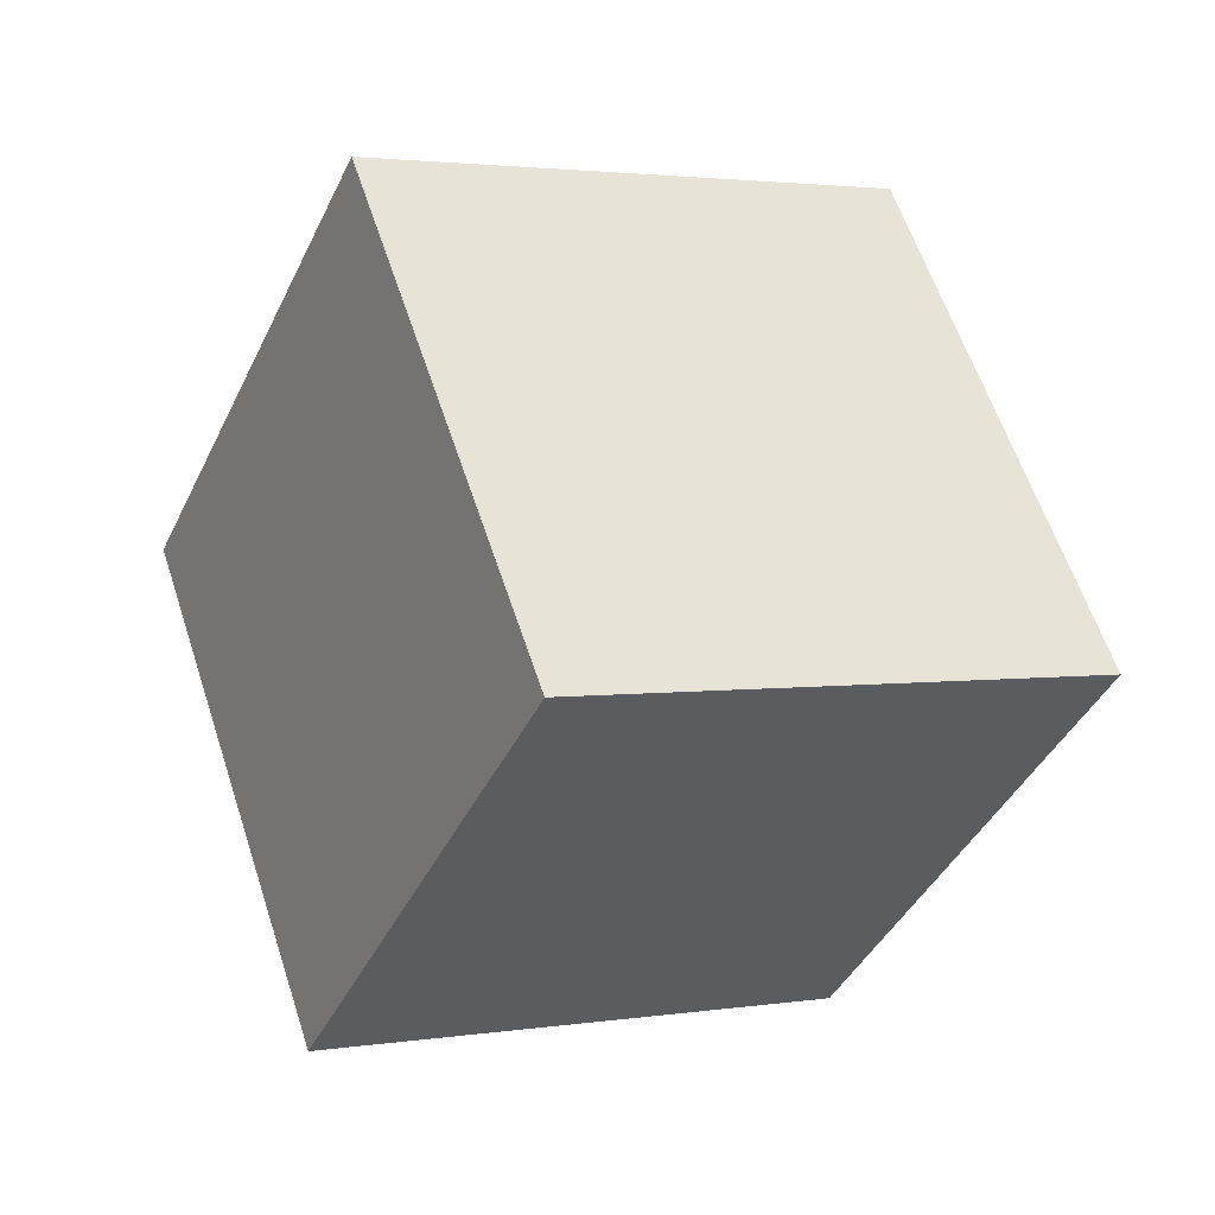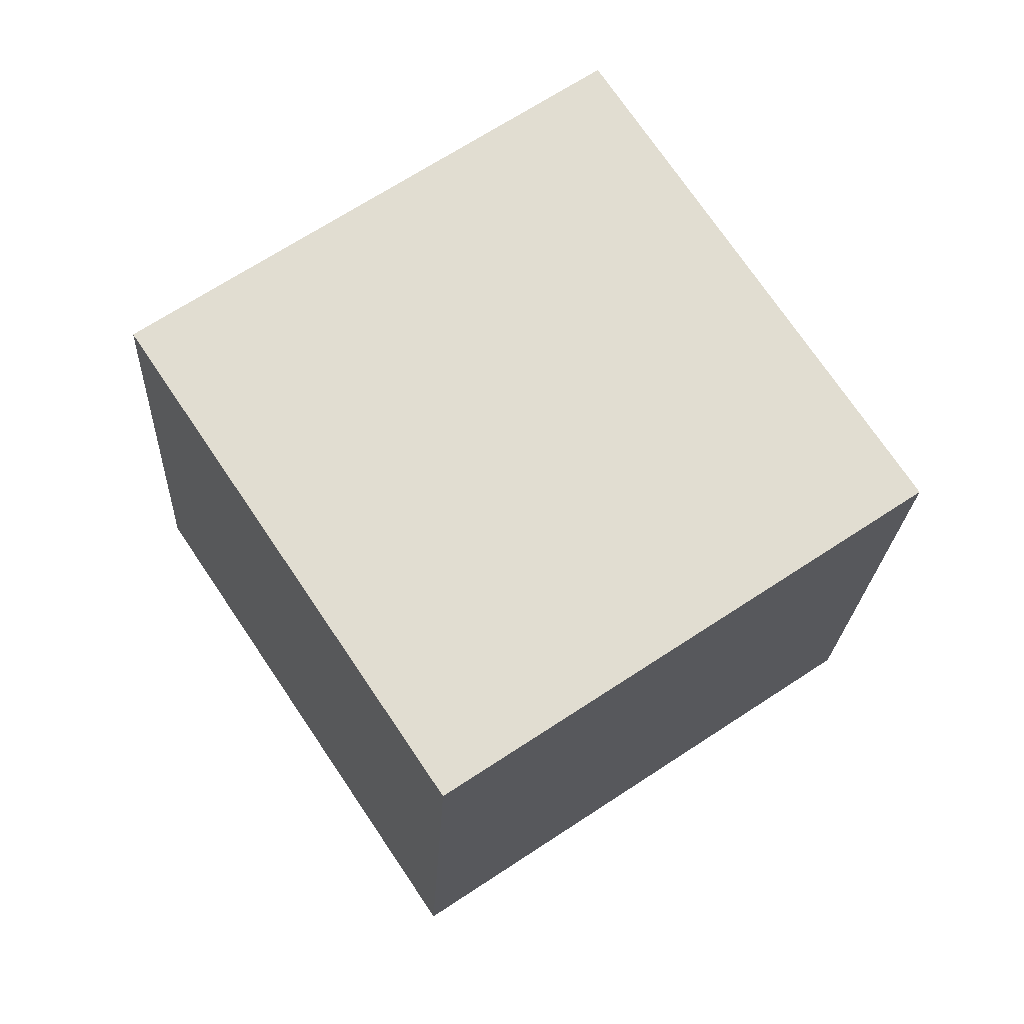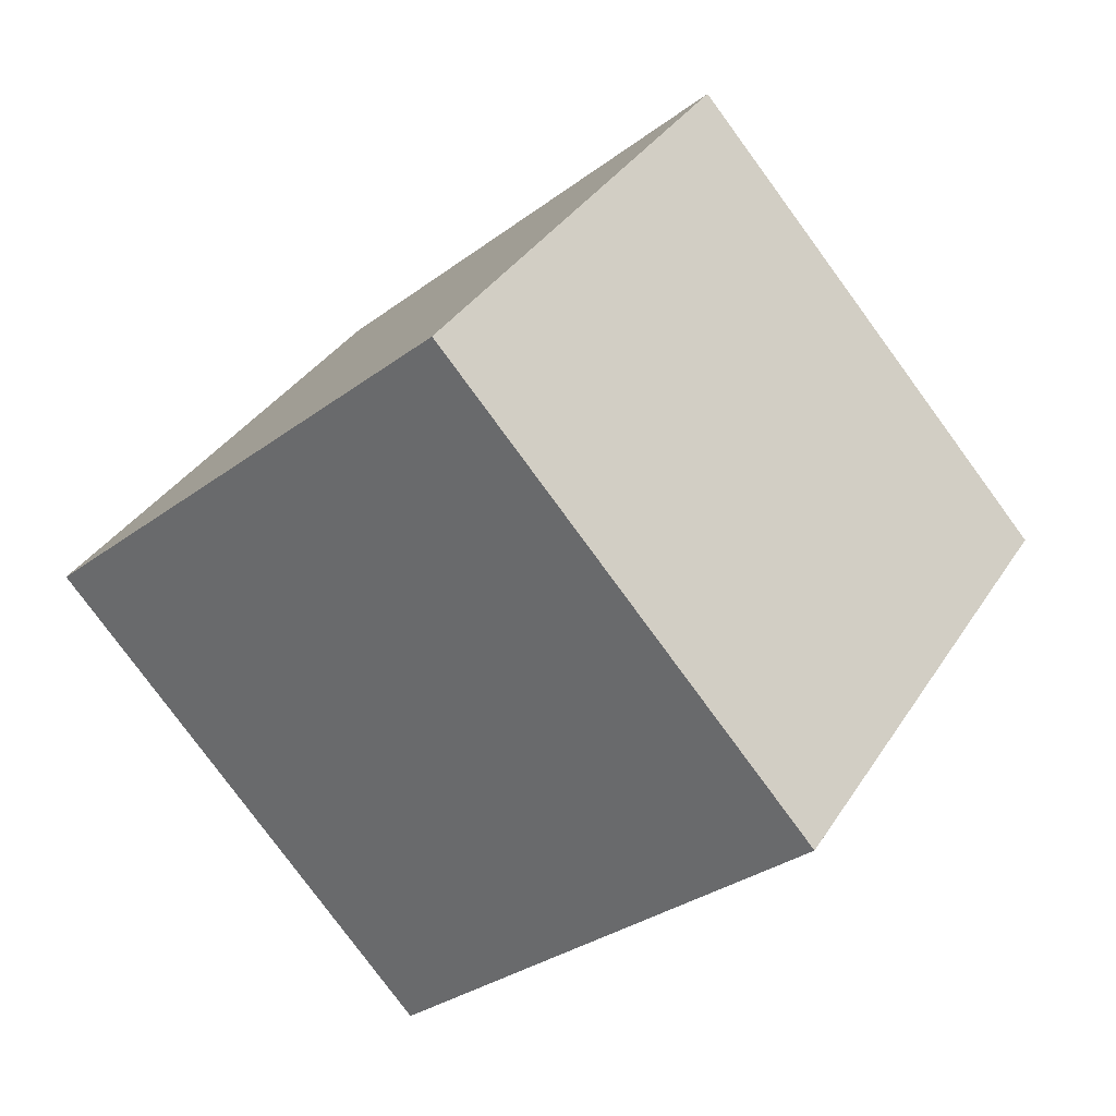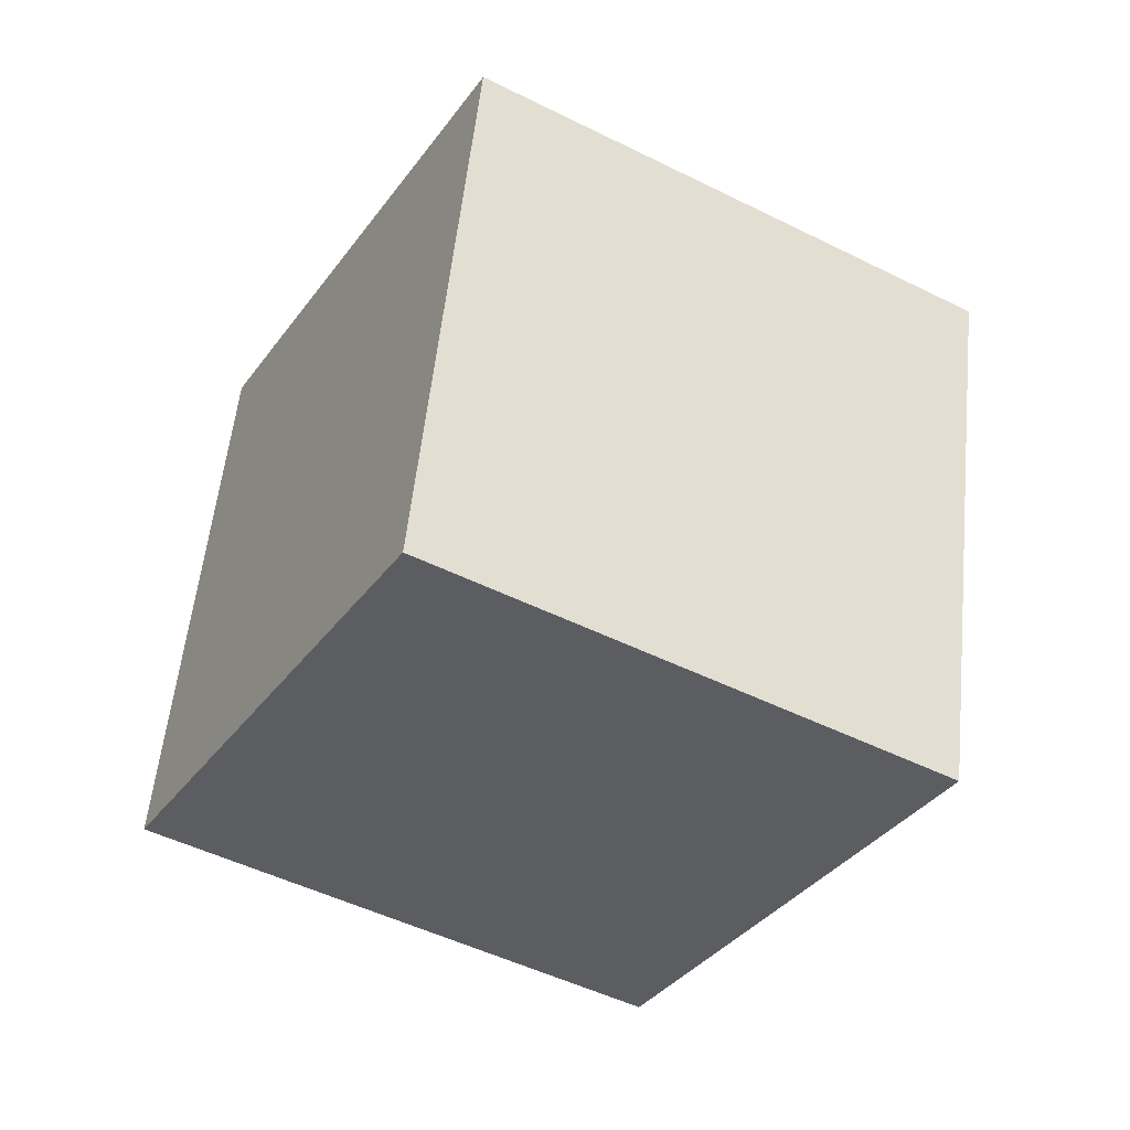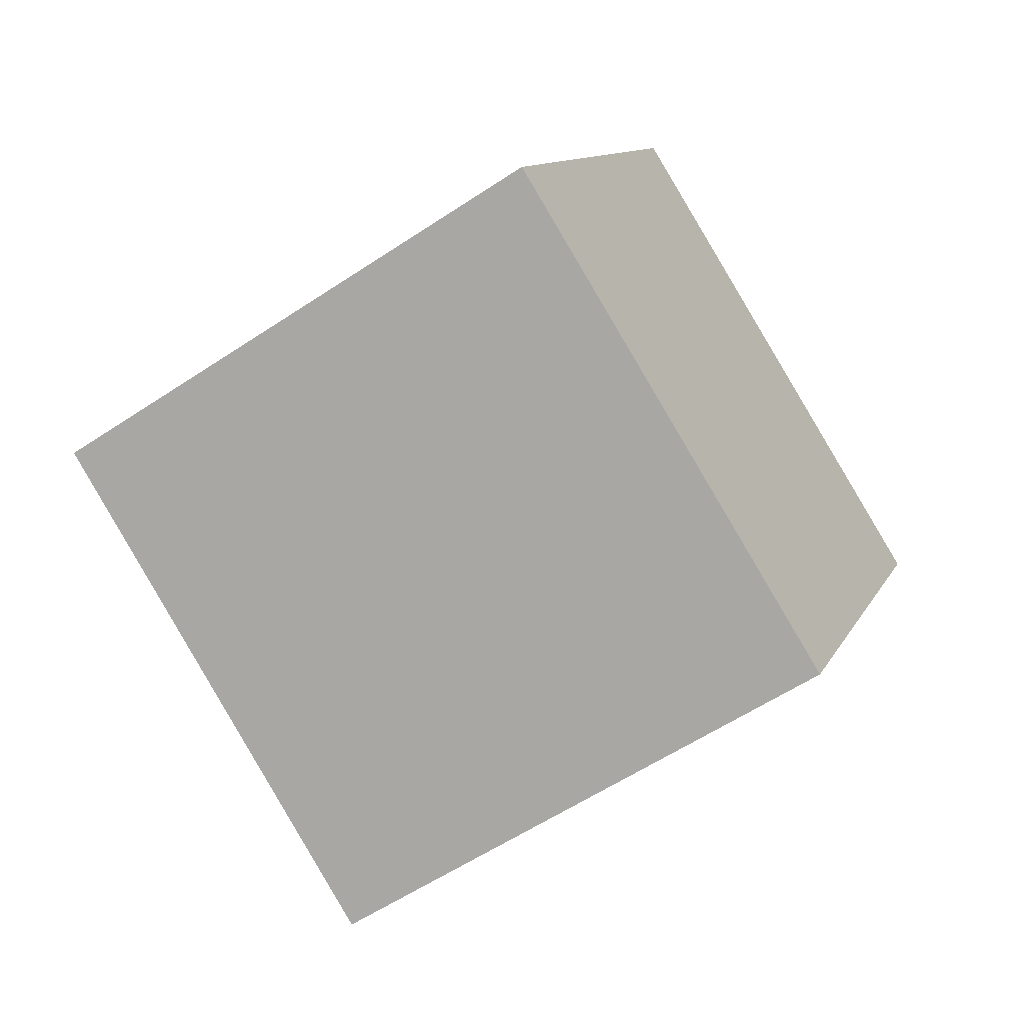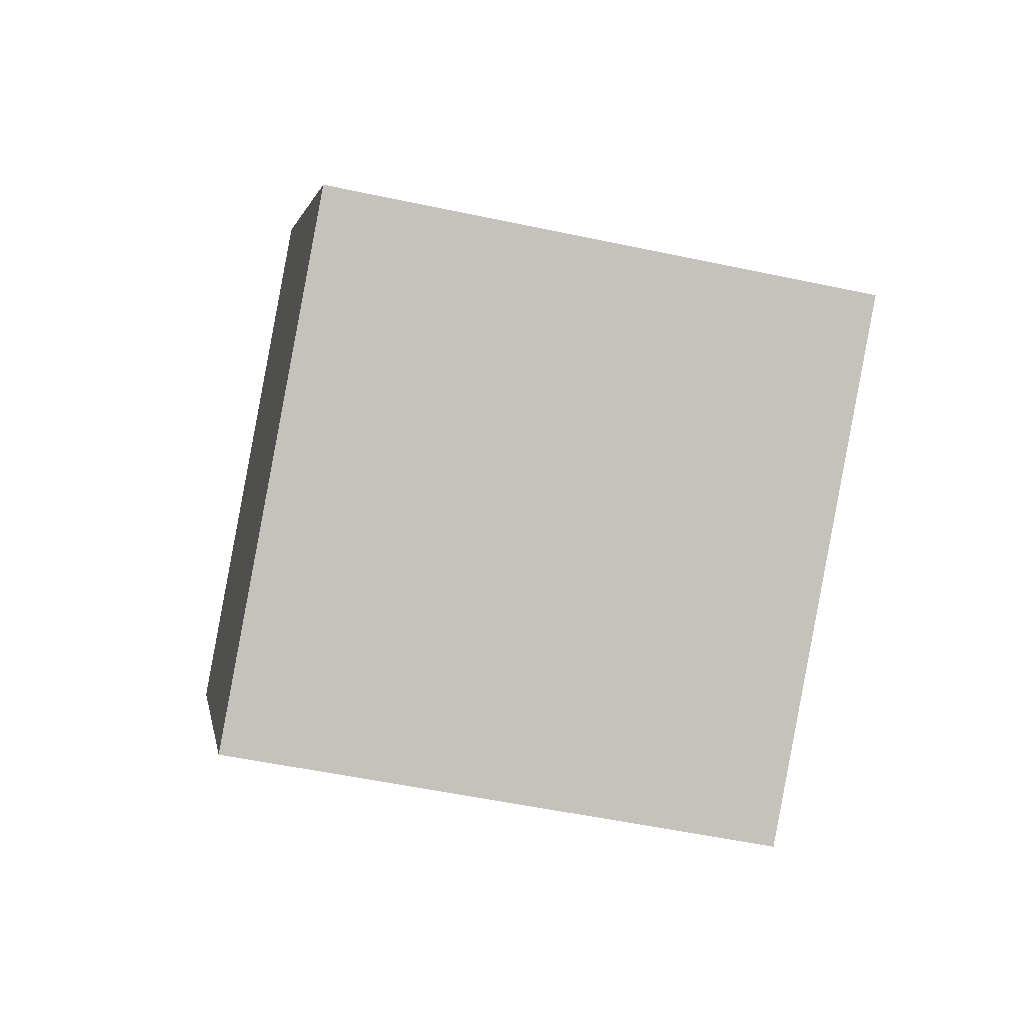
<metadata>
{"format":"obj","ext":"obj","renderer":"f3d","projection":"perspective","resolution":1024,"background":"white","views":[{"elev":71.1,"azim":-94.5,"up":"+Z"},{"elev":41.2,"azim":-18.9,"up":"+Y"},{"elev":-47.5,"azim":-120.7,"up":"+Y"},{"elev":65.9,"azim":-70.4,"up":"+Z"},{"elev":-2.6,"azim":120.1,"up":"+Z"},{"elev":62.3,"azim":19.0,"up":"+Z"}]}
</metadata>
<code>
v 0.9631 -0.6063 2.494
v 0.9573 -0.598 2.476
v 0.9595 -0.6156 2.467
v 0.9653 -0.6239 2.484
v 0.9785 -0.611 2.463
v 0.9763 -0.5934 2.472
v 0.9821 -0.6017 2.489
v 0.9843 -0.6193 2.48
v 0.9595 -0.6156 2.467
v 0.9785 -0.611 2.463
v 0.9843 -0.6193 2.48
v 0.9653 -0.6239 2.484
v 0.9821 -0.6017 2.489
v 0.9763 -0.5934 2.472
v 0.9573 -0.598 2.476
v 0.9631 -0.6063 2.494
v 0.9843 -0.6193 2.48
v 0.9821 -0.6017 2.489
v 0.9631 -0.6063 2.494
v 0.9653 -0.6239 2.484
v 0.9573 -0.598 2.476
v 0.9763 -0.5934 2.472
v 0.9785 -0.611 2.463
v 0.9595 -0.6156 2.467
f 1 2 3
f 1 3 4
f 5 6 7
f 5 7 8
f 9 10 11
f 9 11 12
f 13 14 15
f 13 15 16
f 17 18 19
f 17 19 20
f 21 22 23
f 21 23 24

</code>
